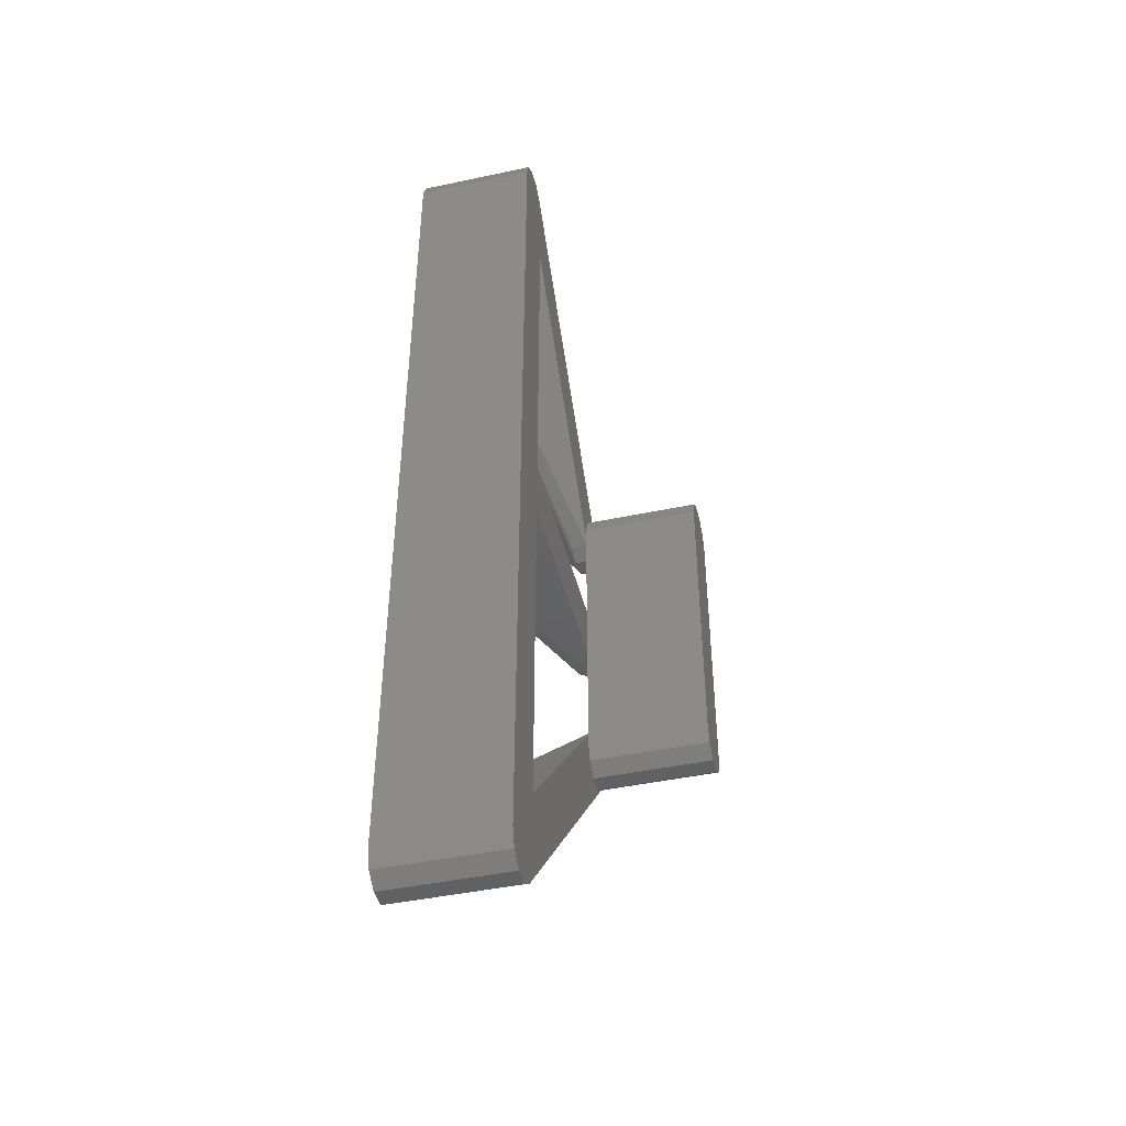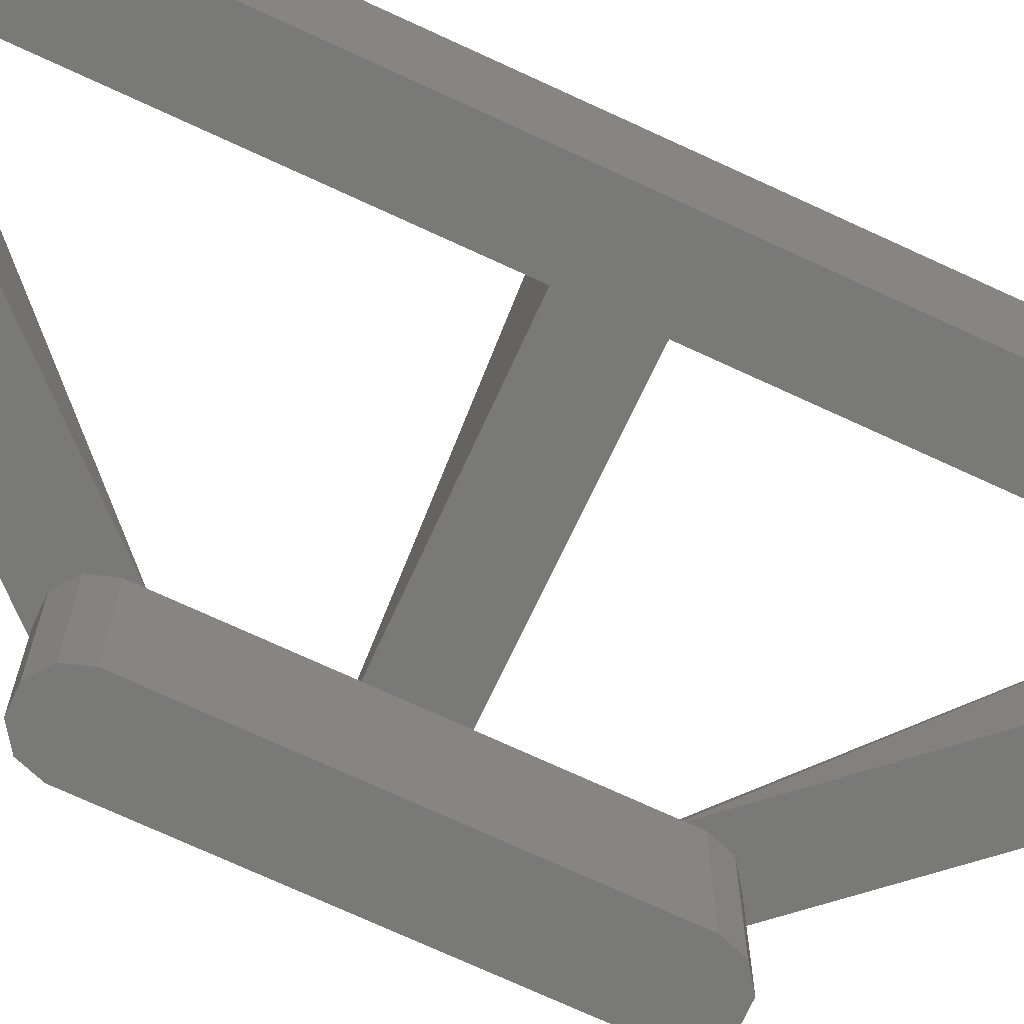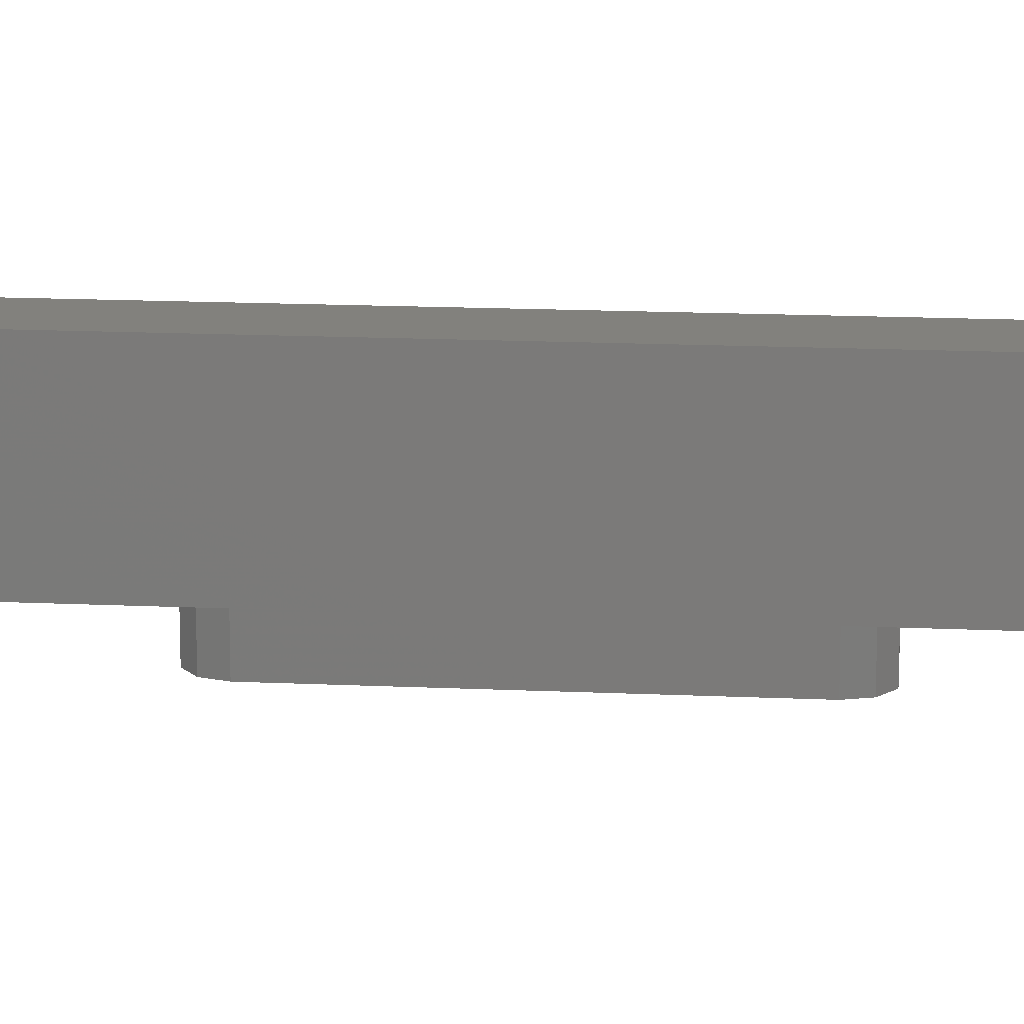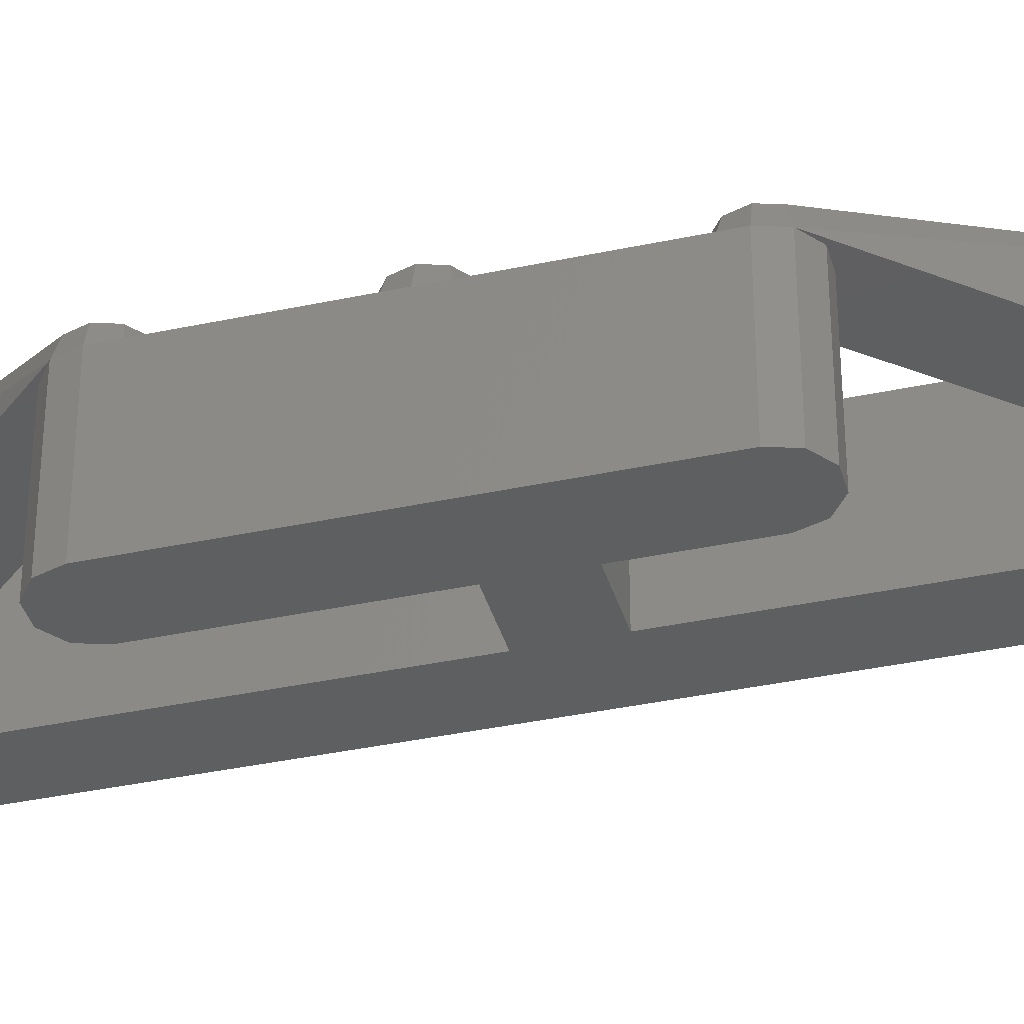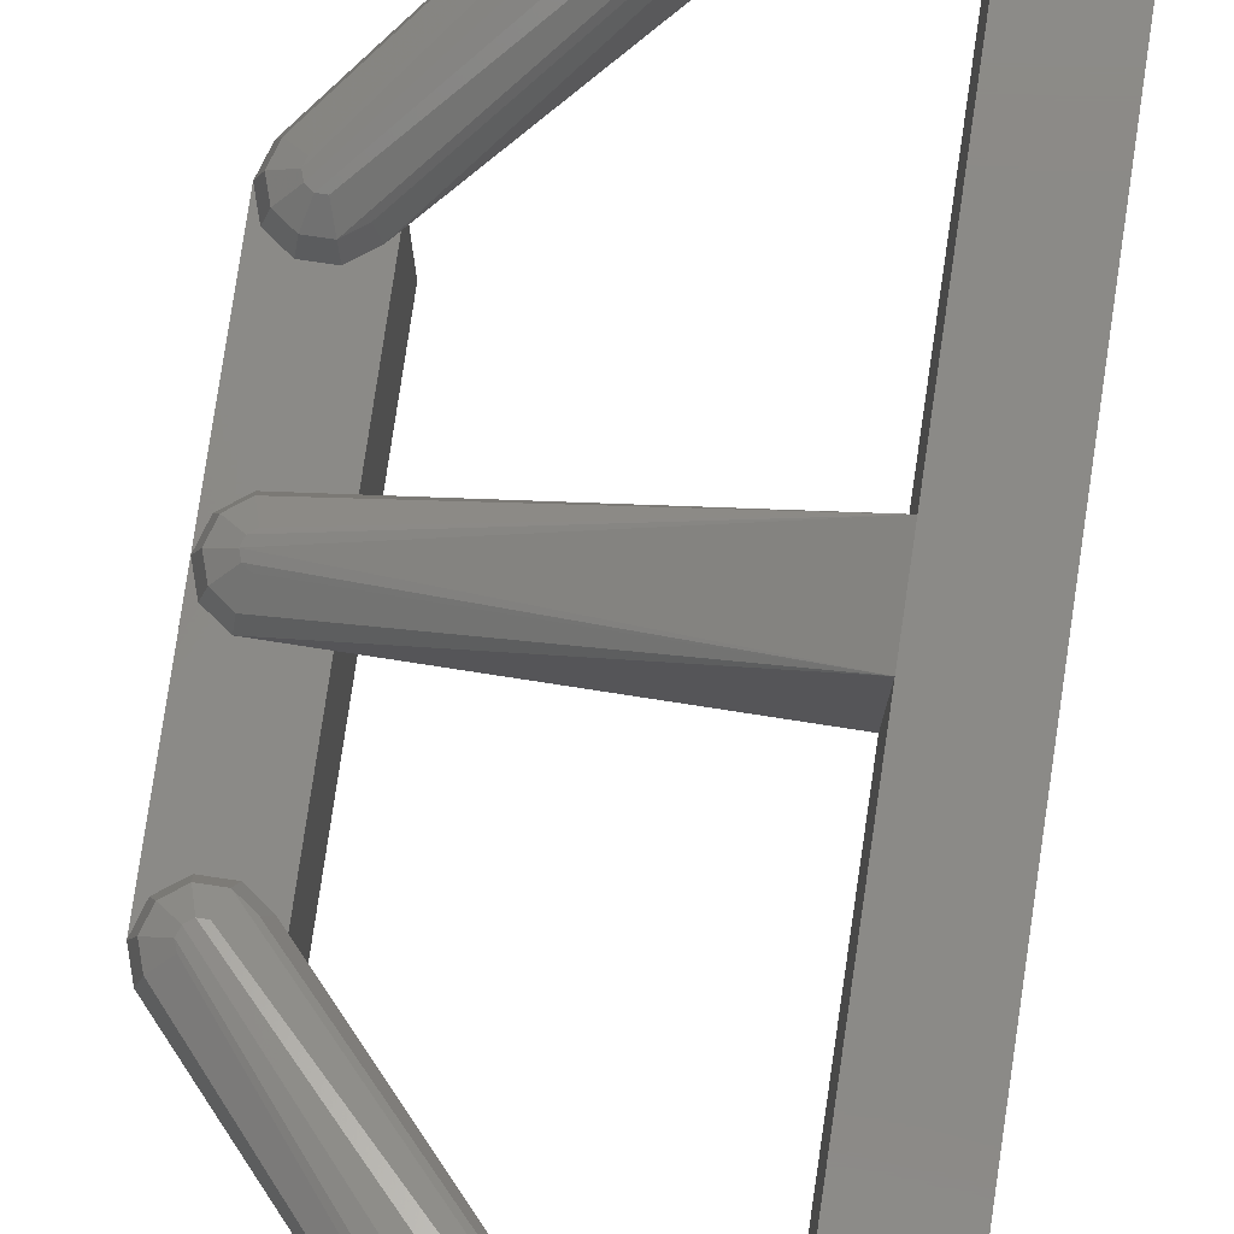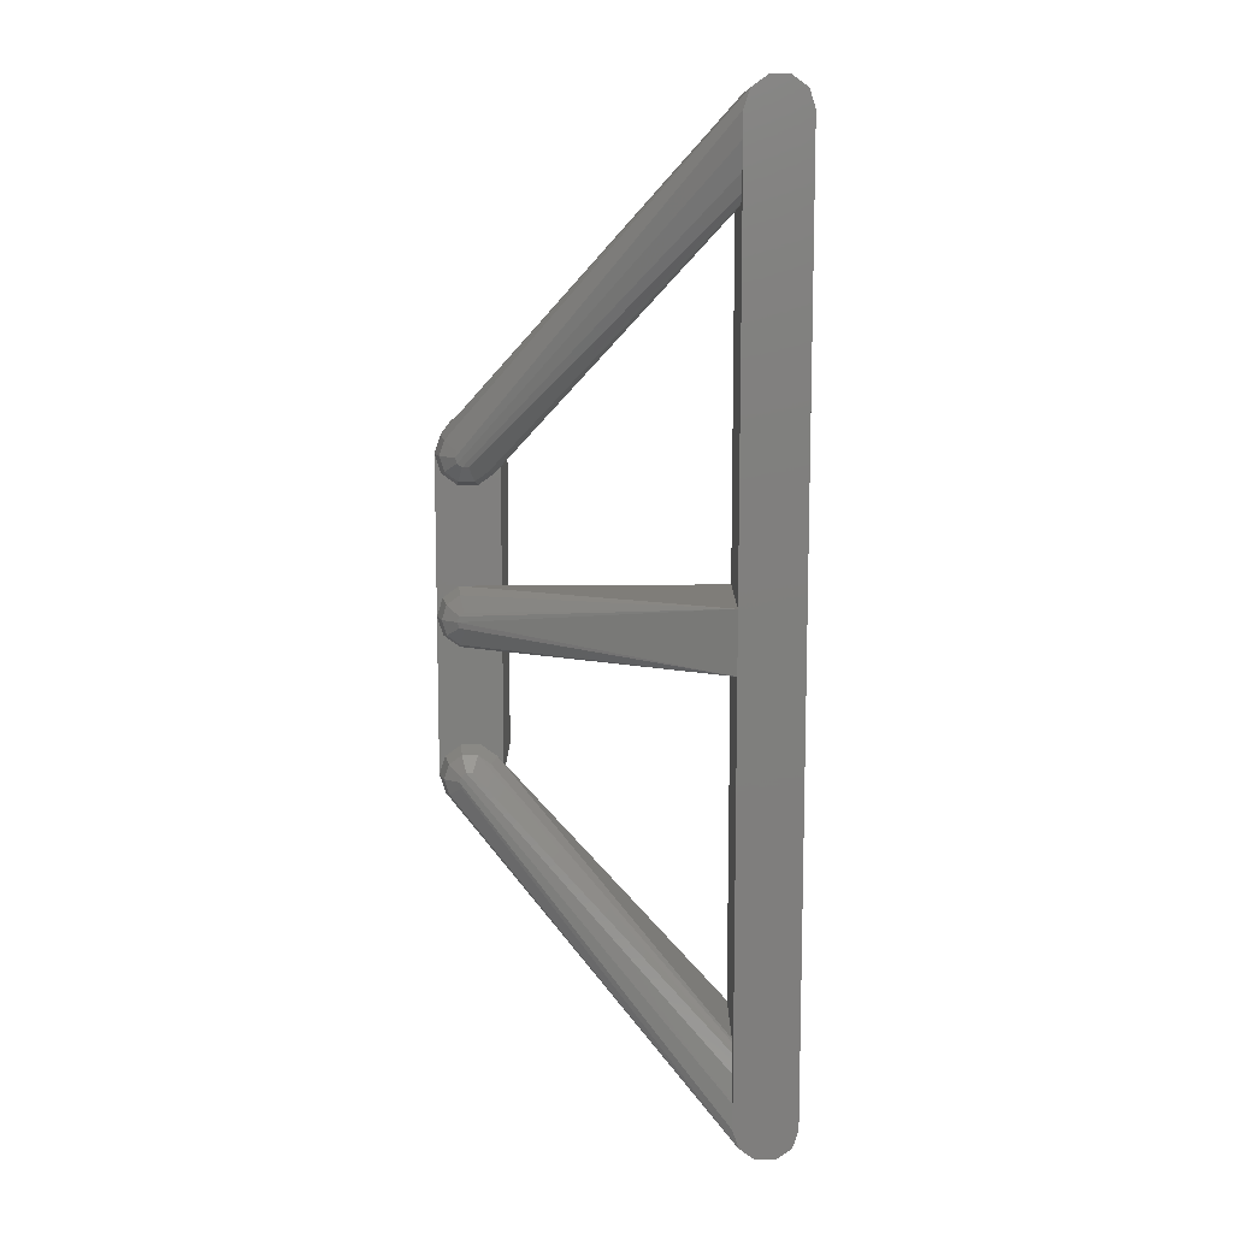
<metadata>
{"format":"stl","ext":"stl","renderer":"f3d","projection":"perspective","resolution":1024,"background":"white","views":[{"elev":-44.6,"azim":103.9,"up":"+Y"},{"elev":-71.9,"azim":65.1,"up":"+Z"},{"elev":15.5,"azim":95.6,"up":"+Z"},{"elev":-37.7,"azim":-74.7,"up":"+Z"},{"elev":79.0,"azim":8.4,"up":"+Z"},{"elev":11.0,"azim":0.1,"up":"+Y"}]}
</metadata>
<code>
# stl→obj: 119 verts, 242 faces
v -5 -25 -10
v 5 -25 -10
v 4.045 -27.94 -10
v 5 25 -10
v 1.545 -29.76 -10
v -5 25 -10
v -1.545 -29.76 -10
v 4.045 27.94 -10
v -4.045 -27.94 -10
v 1.545 29.76 -10
v -1.545 29.76 -10
v -4.045 27.94 -10
v -5 0 10
v -5 25 10
v -5 -25 10
v 5 23.12 10
v 5 25 10
v 5 4.794 10
v 5 -4.794 10
v 5 -23.12 10
v 5 -25 10
v 4.045 27.94 10
v 1.545 -29.76 10
v -1.545 -29.76 10
v 4.045 -27.94 10
v 40 5 10
v 40 -5 10
v 40.95 -77.94 10
v 50 -75 10
v 49.05 -77.94 10
v 50 75 10
v 46.55 -79.76 10
v 43.45 -79.76 10
v 40 62.01 10
v 40 -62.01 10
v 40.95 77.94 10
v -4.045 -27.94 10
v 49.05 77.94 10
v 46.55 79.76 10
v 43.45 79.76 10
v 1.545 29.76 10
v -1.545 29.76 10
v -4.045 27.94 10
v 4.045 22.06 10
v 1.545 20.24 10
v -1.545 4.755 10
v -1.545 20.24 10
v -4.045 22.06 10
v -4.045 2.939 10
v 4.045 -22.06 10
v 1.545 -20.24 10
v -1.545 -4.755 10
v -1.545 -20.24 10
v -4.045 -2.939 10
v -4.045 -22.06 10
v 40 62.01 25.98
v 40 70.98 29.66
v 40 75 30
v 40 71 29.66
v 40 5 30
v 40 66.68 28.82
v 40 66.57 28.8
v 40 62.29 26.63
v 40 63.04 27.42
v 40 63.15 27.53
v 40 63.61 27.83
v 40 -62.01 25.98
v 40 -5 30
v 40 -62.29 26.63
v 40 -62.43 26.77
v 40 -63.15 27.53
v 40 -63.61 27.83
v 40 -66.57 28.8
v 40 -70.94 29.65
v 40 -70.98 29.66
v 40 -71 29.66
v 40 -75 30
v 50 -75 30
v 50 75 30
v 49.05 77.94 30
v 46.55 -79.76 30
v 43.45 -79.76 30
v 49.05 -77.94 30
v 46.55 79.76 30
v 43.45 79.76 30
v 40.95 77.94 30
v 40.95 -77.94 30
v -3.273 2.378 12.94
v -1.25 3.847 12.94
v -1.545 0 14.76
v -4.045 0 12.94
v -1.25 0.9082 14.76
v -1.25 -0.9082 14.76
v -3.273 -2.378 12.94
v -1.25 -3.847 12.94
v -0.4775 1.469 14.76
v -0.4775 -1.469 14.76
v 3.273 -22.62 12.94
v -0.4775 -23.53 14.76
v 0.4775 -23.53 14.76
v 1.25 -21.15 12.94
v -1.25 -21.15 12.94
v -4.045 -25 12.94
v -1.545 -25 14.76
v -1.25 -25.91 14.76
v -3.273 -27.38 12.94
v -3.273 -22.62 12.94
v -1.25 -24.09 14.76
v -1.25 21.15 12.94
v -0.4775 23.53 14.76
v 0.4775 23.53 14.76
v 3.273 22.62 12.94
v -4.045 25 12.94
v -3.273 22.62 12.94
v -1.545 25 14.76
v -1.25 24.09 14.76
v -1.25 25.91 14.76
v -3.273 27.38 12.94
v 1.25 21.15 12.94
f 1 2 3
f 2 1 4
f 1 3 5
f 6 4 1
f 1 5 7
f 4 6 8
f 1 7 9
f 8 6 10
f 10 6 11
f 11 6 12
f 6 13 14
f 1 13 6
f 13 1 15
f 16 4 17
f 18 4 16
f 19 4 18
f 2 19 20
f 2 20 21
f 19 2 4
f 17 8 22
f 8 17 4
f 7 23 24
f 23 7 5
f 5 25 23
f 25 5 3
f 19 26 27
f 26 19 18
f 28 29 30
f 29 27 31
f 28 30 32
f 26 31 27
f 28 32 33
f 34 31 26
f 29 28 35
f 36 31 34
f 29 35 27
f 24 35 28
f 35 25 21
f 35 23 25
f 35 24 23
f 24 28 37
f 31 36 38
f 38 36 39
f 39 36 40
f 17 34 16
f 22 34 17
f 41 34 22
f 42 34 41
f 34 42 36
f 36 42 43
f 35 21 20
f 44 18 16
f 45 18 44
f 46 45 47
f 45 46 18
f 48 46 47
f 48 49 46
f 14 49 48
f 49 14 13
f 19 50 20
f 19 51 50
f 52 51 19
f 52 53 51
f 54 53 52
f 54 55 53
f 13 55 54
f 55 13 15
f 11 43 42
f 43 11 12
f 9 15 1
f 15 9 37
f 25 2 21
f 2 25 3
f 6 43 12
f 43 6 14
f 9 24 37
f 24 9 7
f 10 42 41
f 42 10 11
f 8 41 22
f 41 8 10
f 34 26 56
f 57 58 59
f 60 61 62
f 60 56 26
f 56 60 63
f 63 60 64
f 64 60 65
f 65 60 66
f 57 60 58
f 61 60 57
f 66 60 62
f 67 27 35
f 27 67 68
f 69 68 67
f 70 68 69
f 71 68 70
f 72 68 71
f 73 68 72
f 74 68 73
f 75 68 74
f 76 68 75
f 68 76 77
f 78 31 79
f 31 78 29
f 79 38 80
f 38 79 31
f 33 81 82
f 81 33 32
f 32 83 81
f 83 32 30
f 58 79 80
f 79 60 78
f 58 80 84
f 68 78 60
f 58 84 85
f 77 78 68
f 58 85 86
f 78 77 83
f 79 58 60
f 83 77 81
f 81 77 82
f 82 77 87
f 40 86 85
f 86 40 36
f 83 29 78
f 29 83 30
f 28 82 87
f 82 28 33
f 39 85 84
f 85 39 40
f 38 84 80
f 84 38 39
f 46 88 89
f 60 90 68
f 88 91 90
f 60 46 89
f 18 60 26
f 60 18 46
f 92 88 90
f 19 68 52
f 68 19 27
f 68 90 93
f 90 91 93
f 92 90 60
f 93 91 94
f 95 54 52
f 95 52 68
f 91 54 94
f 46 49 88
f 94 54 95
f 49 91 88
f 96 92 60
f 60 89 96
f 96 88 92
f 89 88 96
f 93 94 95
f 68 93 97
f 49 13 91
f 91 13 54
f 93 95 97
f 97 95 68
f 67 98 69
f 98 67 50
f 67 20 50
f 20 67 35
f 73 99 74
f 99 72 100
f 72 99 73
f 101 99 100
f 99 101 102
f 70 101 71
f 103 15 37
f 87 104 105
f 87 37 28
f 50 101 98
f 98 70 69
f 70 98 101
f 55 15 103
f 103 37 106
f 106 37 87
f 104 103 105
f 51 102 101
f 102 51 53
f 51 101 50
f 100 71 101
f 71 100 72
f 107 103 104
f 108 107 104
f 105 103 106
f 105 106 87
f 99 107 108
f 55 103 107
f 104 75 108
f 75 104 76
f 108 74 99
f 74 108 75
f 76 104 77
f 77 104 87
f 53 55 107
f 53 107 102
f 102 107 99
f 109 48 47
f 110 66 62
f 66 110 111
f 36 43 86
f 112 56 63
f 56 112 44
f 113 48 114
f 115 113 116
f 117 115 86
f 86 43 118
f 43 14 113
f 58 115 59
f 112 65 119
f 65 112 64
f 56 16 34
f 16 56 44
f 47 119 109
f 119 47 45
f 113 14 48
f 43 113 118
f 118 113 115
f 86 115 58
f 111 65 66
f 65 111 119
f 110 119 111
f 119 110 109
f 116 113 114
f 112 119 45
f 112 45 44
f 86 118 117
f 117 118 115
f 64 112 63
f 114 48 109
f 116 114 109
f 116 62 61
f 62 116 110
f 116 109 110
f 57 116 61
f 115 57 59
f 57 115 116

</code>
